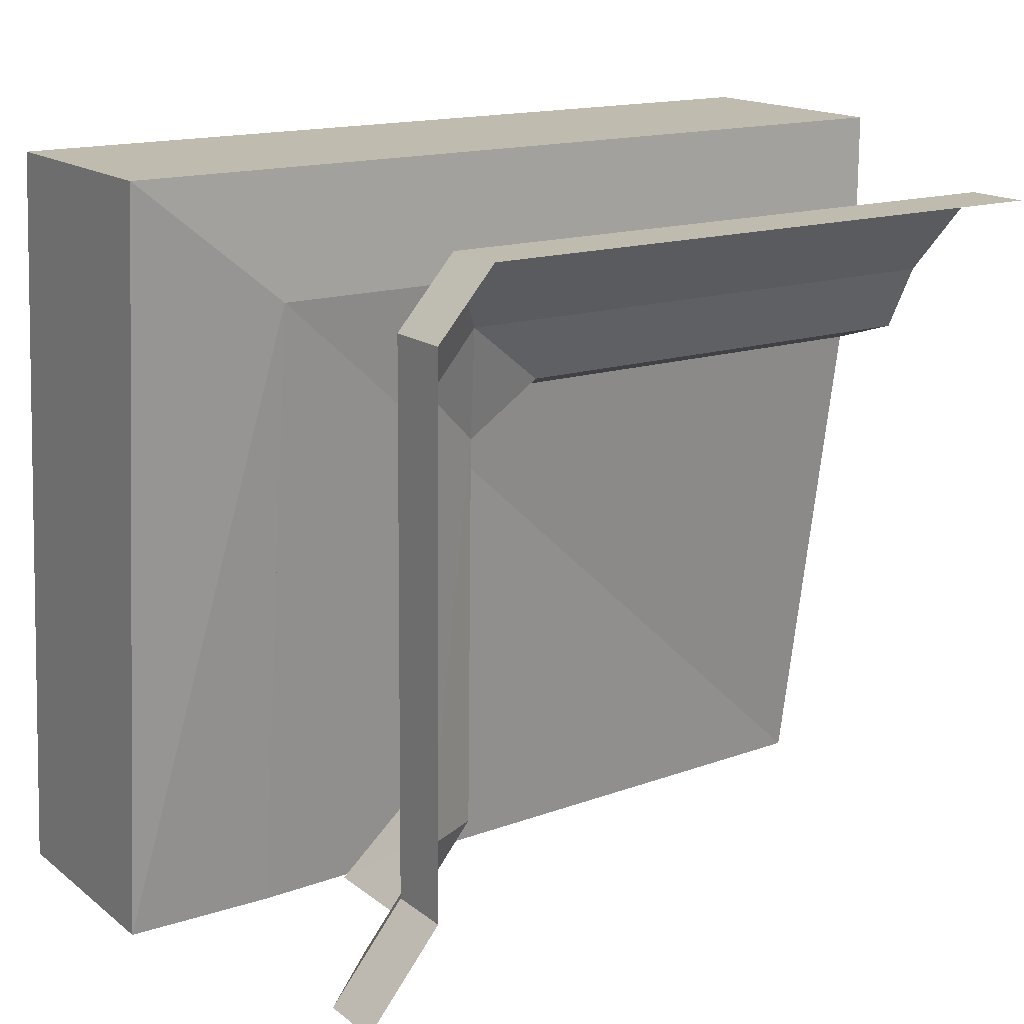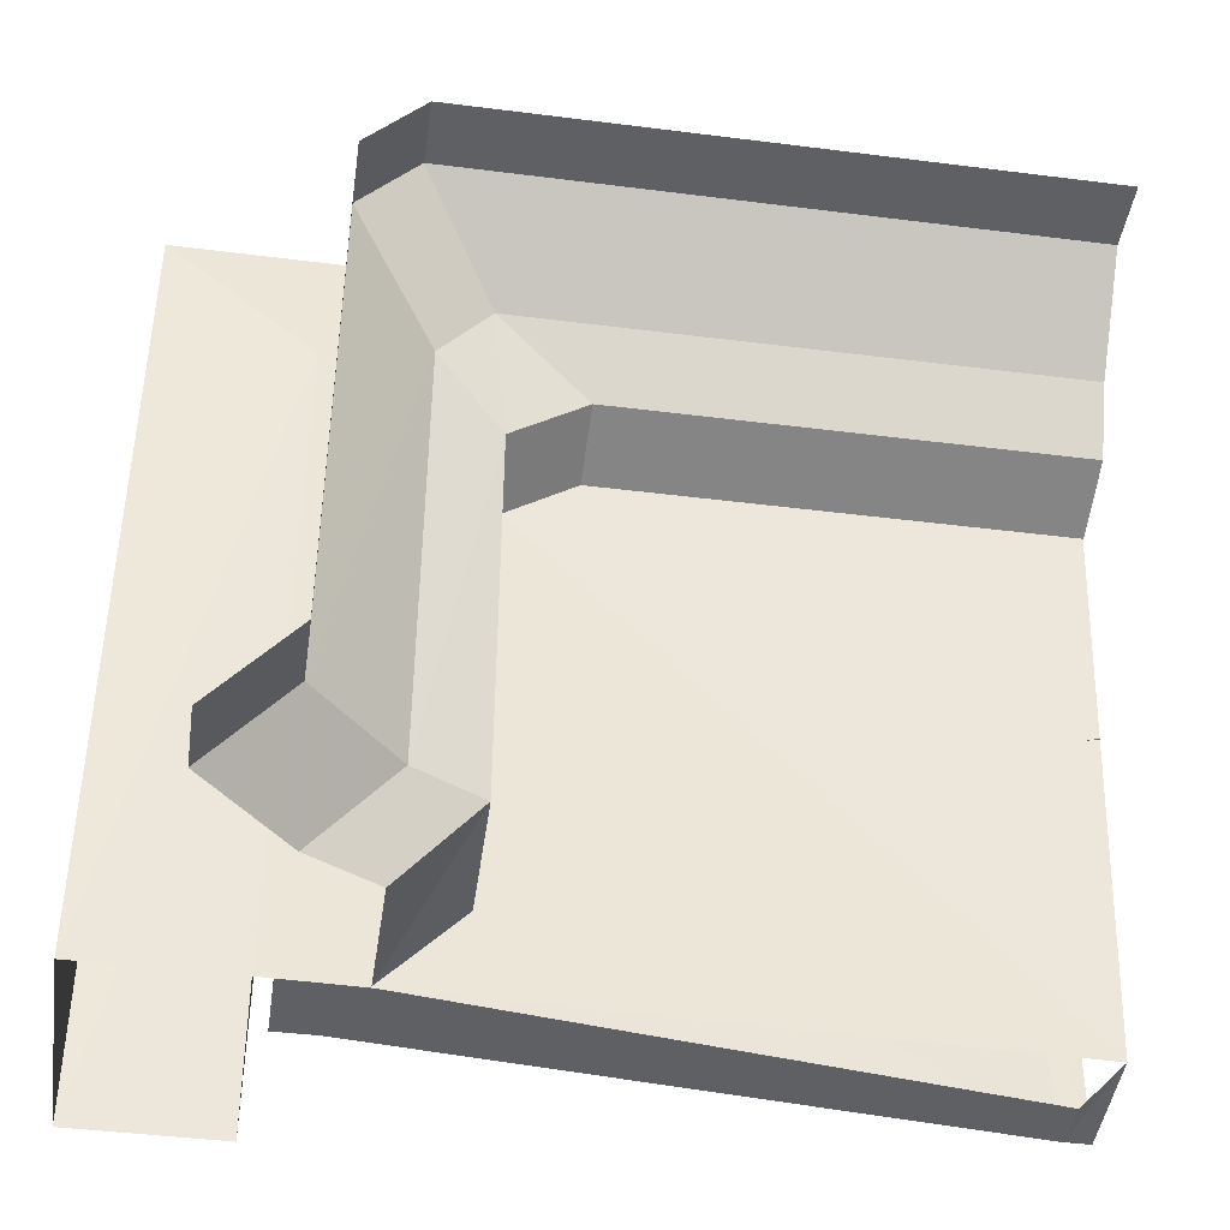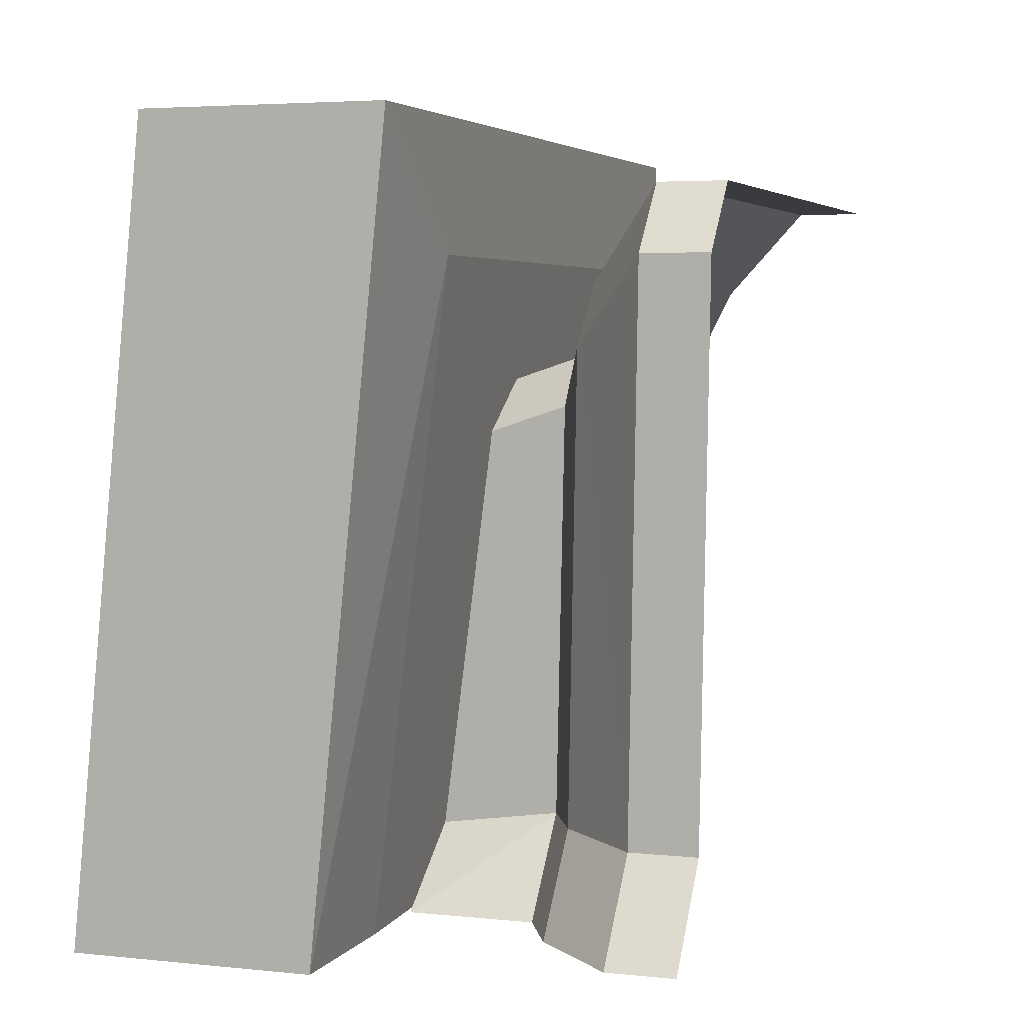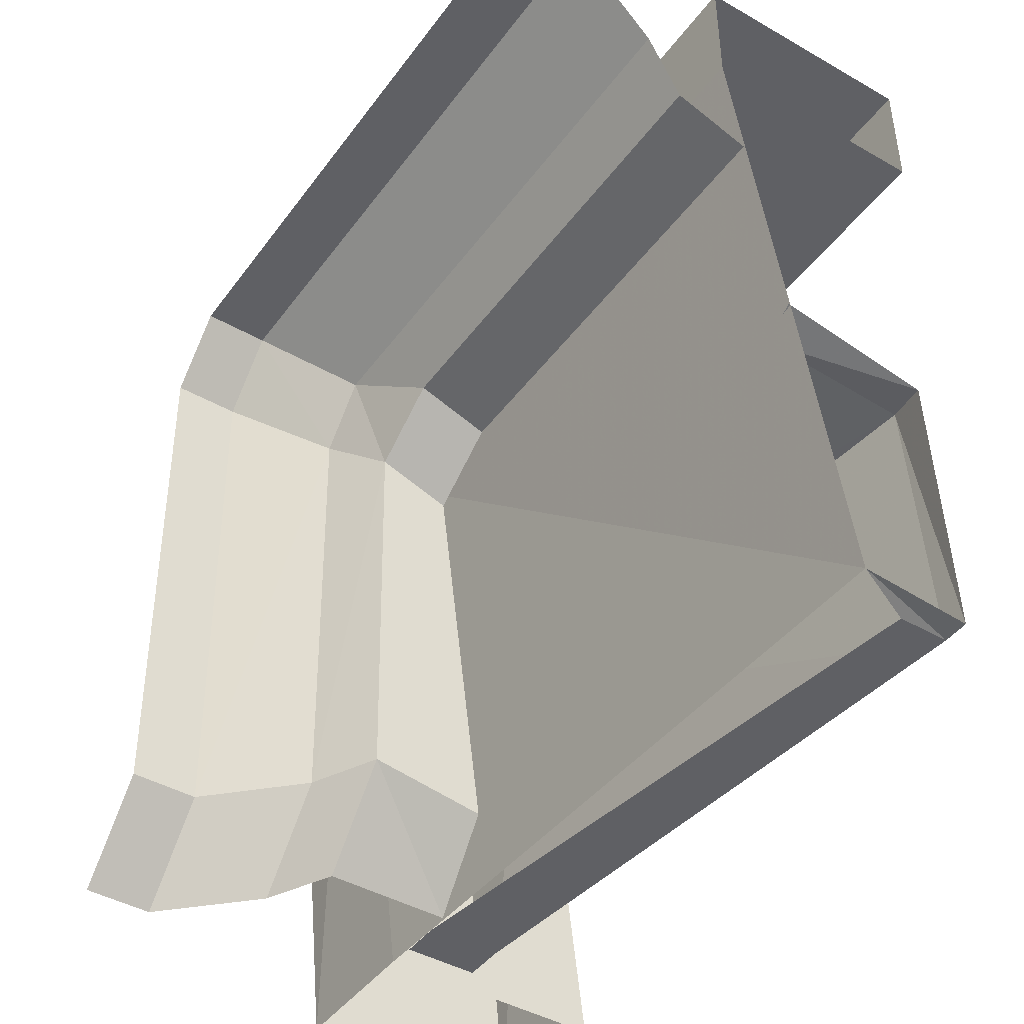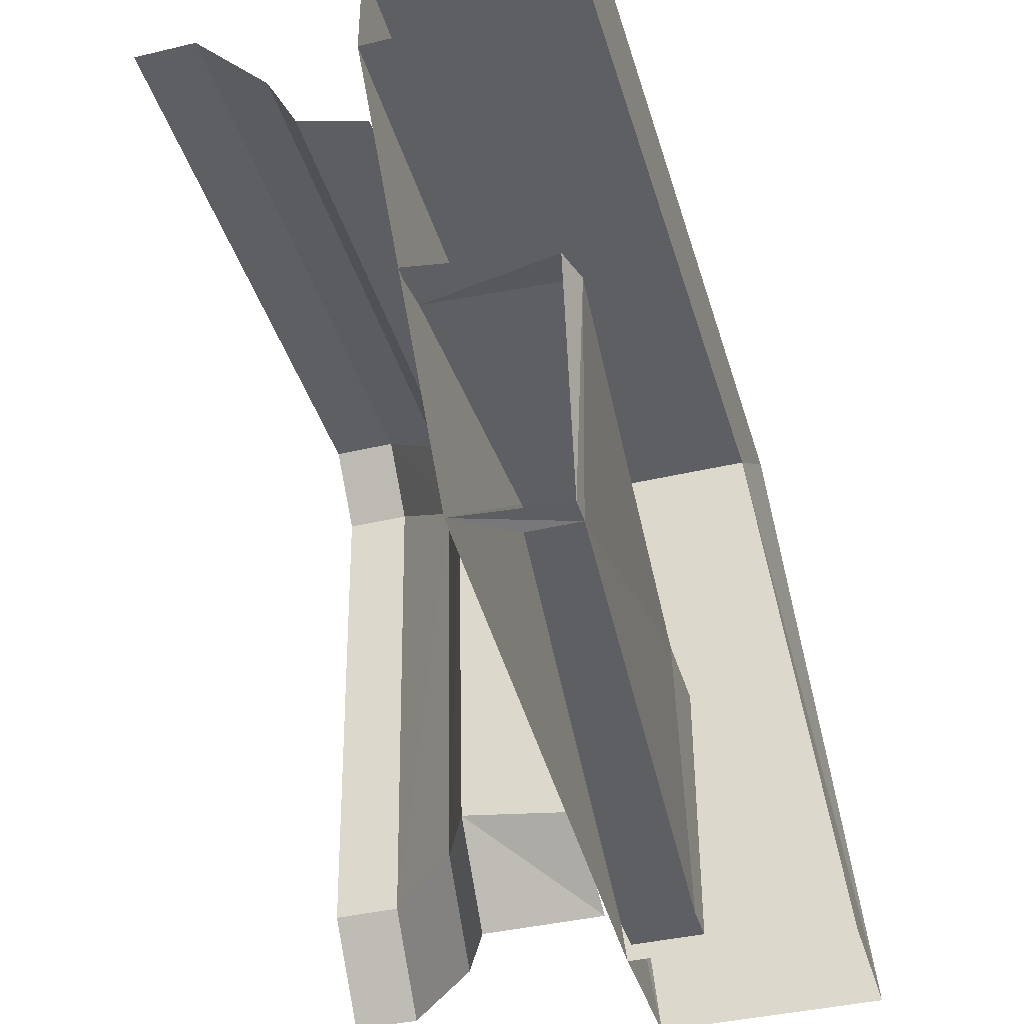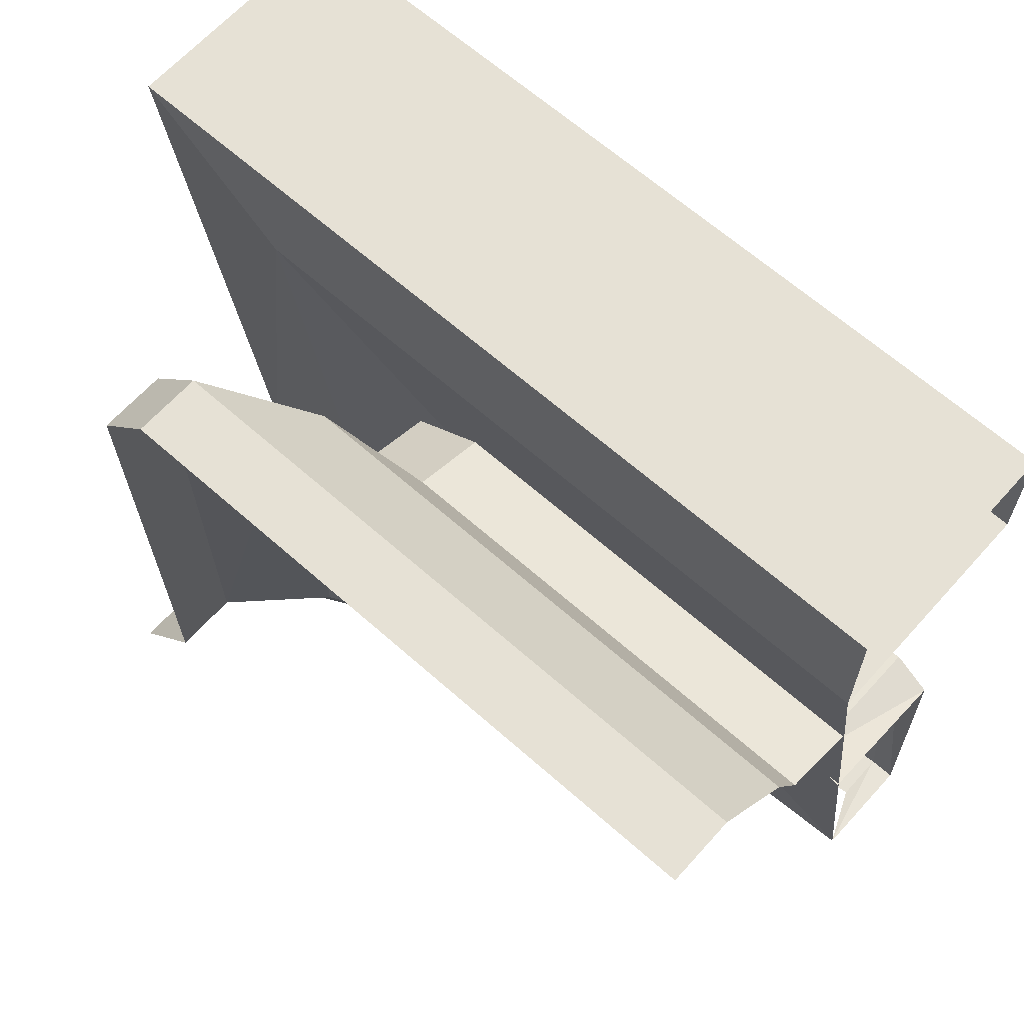
<metadata>
{"format":"obj","ext":"obj","renderer":"f3d","projection":"perspective","resolution":1024,"background":"white","views":[{"elev":16.2,"azim":146.4,"up":"+Z"},{"elev":-43.2,"azim":171.5,"up":"+Z"},{"elev":4.2,"azim":109.0,"up":"+Z"},{"elev":-44.1,"azim":-123.8,"up":"+Z"},{"elev":-40.5,"azim":-73.9,"up":"+Z"},{"elev":64.4,"azim":-138.2,"up":"+Z"}]}
</metadata>
<code>
v -0.5 -0.3125 -0.4922
v 0.1562 -0.2891 -0.5
v 0.1562 -0.2188 0.09375
v -0.5 -0.2188 0.09375
v -0.5 -0.4375 0.09375
v 0.1562 -0.4375 0.09375
v -0.5 -0.4375 0.2109
v 0.2969 -0.4375 0.2109
v -0.5 -0.2188 0.2109
v 0.2969 -0.2188 0.2109
v 0.2969 -0.2891 -0.5
v 0.1562 -0.5078 -0.5
v 0.2969 -0.5078 -0.5
v -0.4766 -0.4141 -0.5
v 0.1016 -0.3672 -0.4922
v 0.05469 -0.3672 -0.2188
v -0.4609 -0.4141 -0.2266
v -0.5 -0.4141 -0.5
v -0.4766 -0.3672 -0.5
v 0.1016 -0.2969 -0.4922
v 0.1406 -0.3672 -0.4922
v 0.1406 -0.3672 -0.2188
v 0.1406 -0.2969 -0.2109
v 0.05469 -0.2969 -0.2188
v -0.4609 -0.2734 -0.2188
v -0.5 -0.4062 -0.2344
v 0.1406 -0.2969 -0.4922
v -0.5 -0.2656 -0.2109
v 0 -0.1641 -0.03906
v 0 -0.1719 -0.4141
v 0.0625 -0.1406 -0.4141
v 0.0625 -0.1328 0.01562
v 0.01562 -0.1328 0.07031
v -0.07031 -0.1641 0.007812
v -0.07031 -0.2344 -0.01562
v 0 -0.2344 -0.0625
v 0 -0.2812 -0.4297
v 0.07031 -0.2891 -0.5
v 0.07031 -0.1719 -0.5
v 0.1328 -0.1406 -0.5
v 0.1406 -0.0625 -0.4141
v 0.1406 -0.05469 0.09375
v 0.08594 -0.05469 0.1562
v -0.5 -0.05469 0.1562
v -0.5 -0.1328 0.07031
v -0.5 -0.1641 0.007812
v -0.5 -0.2344 -0.01562
v 0.1406 0 -0.4141
v 0.1406 0.007812 0.09375
v 0.08594 0.007812 0.1562
v -0.5 0.007812 0.1562
v 0.2109 -0.0625 -0.5
v 0.2109 0 -0.5
v -0.5 -0.3125 -0.4922
f 1 2 3
f 1 3 4
f 4 3 5
f 5 3 6
f 7 8 9
f 9 8 10
f 3 2 6
f 6 2 12
f 8 13 10
f 10 13 11
f 14 18 1
f 14 1 19
f 14 19 15
f 15 19 20
f 15 20 21
f 21 20 27
f 29 36 30
f 30 36 37
f 34 46 47
f 34 47 35
f 5 6 7
f 7 6 8
f 6 12 13
f 6 13 8
f 29 30 31
f 29 31 32
f 30 37 38
f 30 38 39
f 42 41 48
f 42 48 49
f 42 49 50
f 42 50 43
f 43 50 51
f 43 51 44
f 41 52 48
f 48 52 53
f 9 10 4
f 4 10 3
f 3 10 11
f 3 11 2
f 14 15 16
f 14 16 17
f 14 17 18
f 15 21 22
f 15 22 16
f 17 26 18
f 16 22 23
f 16 23 24
f 16 24 17
f 17 24 25
f 17 25 26
f 26 25 28
f 21 27 23
f 21 23 22
f 30 39 31
f 31 39 40
f 31 40 41
f 32 42 43
f 32 43 33
f 33 43 44
f 33 44 45
f 41 40 52
f 29 32 33
f 29 33 34
f 29 34 35
f 29 35 36
f 31 41 32
f 32 41 42
f 33 45 34
f 34 45 46

</code>
